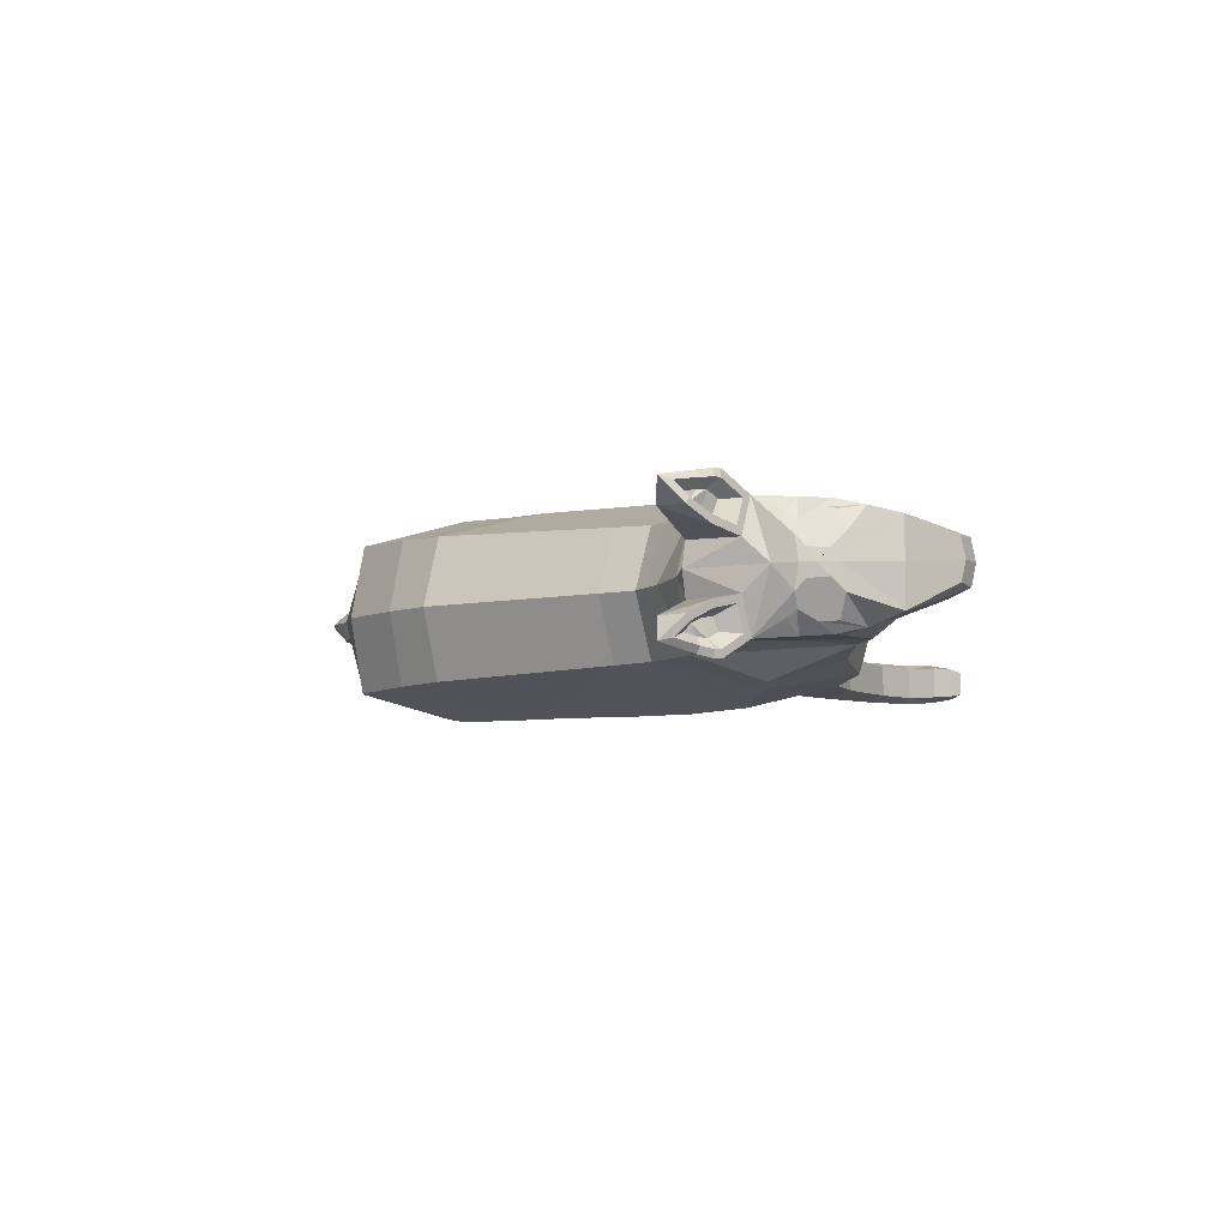
<metadata>
{"format":"obj","ext":"obj","renderer":"f3d","projection":"perspective","resolution":1024,"background":"white","views":[{"elev":-6.1,"azim":-147.5,"up":"+Z"}]}
</metadata>
<code>
o Plane
v 1.551 2.618 0.7121
v 3.09 3.45 0.7121
v 2.704 2.502 0.7121
v 1.876 1.924 0.7121
v -0.7586 2.329 0.7121
v 0.3856 2.6 0.7121
v -0.6198 4.702 0.6335
v 1.379 4.703 0.7016
v 0.6709 2.636 0.7121
v 1.913 4.572 0.7188
v 1.183 2.98 0.7121
v 2.615 4.294 0.7405
v 1.639 2.398 0.7121
v 2.967 3.819 0.7121
v 1.771 2.091 0.7121
v 2.853 2.862 0.7121
v 2.069 1.714 0.7121
v 2.581 2.134 0.7121
v -1.666 2.287 0.7121
v -1.022 4.709 0.6199
v -2.251 2.997 0.668
v -1.197 4.768 0.6144
v -2.499 3.75 0.5964
v -1.578 4.958 0.6029
v -2.953 4.445 0.5376
v -1.998 5.339 0.478
v -0.9781 1.643 0.7063
v -1.519 1.709 0.7121
v -1.044 0.7877 0.6947
v -1.468 0.8755 0.7121
v -1.278 0.2831 0.6711
v -1.549 0.422 0.7121
v -1.373 0.04171 0.7121
v -1.856 0.01977 0.7121
v -1.812 0.3781 0.7121
v -1.978 0.0929 0.6711
v -1.706 0.216 0.3705
v -1.225 1.673 0.3557
v -1.519 1.83 0.4121
v -0.9781 1.643 0.424
v -1.468 0.8755 0.4121
v -1.044 0.7877 0.4595
v -1.549 0.422 0.4121
v -1.278 0.2831 0.4479
v -1.856 0.01977 0.4121
v -1.373 0.04171 0.4121
v -1.989 0.0929 0.4485
v -1.812 0.3781 0.4121
v 2.254 1.521 0.7121
v 2.678 1.651 0.7121
v 2.333 1.222 0.6737
v 2.792 1.432 0.7121
v 2.385 1.055 0.6677
v 2.932 1.23 0.7121
v 2.376 0.9325 0.6737
v 2.897 1.046 0.7121
v 2.069 0.4147 0.6737
v 2.362 0.2732 0.7121
v 1.85 0.3533 0.7121
v 2.283 0.04502 0.7121
v 1.648 0.1865 0.6797
v 1.765 0.01869 0.6939
v 1.551 2.618 0.4121
v 1.771 2.091 0.4121
v 2.853 2.862 0.4121
v 2.581 2.134 0.4121
v 2.704 2.502 0.4121
v 1.876 1.924 0.4121
v 2.069 1.714 0.4121
v -2.533 6.424 0.6837
v 3.09 3.45 0.4121
v 1.639 2.398 0.4121
v 2.254 1.521 0.4121
v 2.333 1.222 0.4638
v 2.792 1.432 0.4121
v 2.678 1.651 0.4121
v 2.385 1.055 0.4714
v 2.932 1.23 0.4121
v 2.376 0.9325 0.4638
v 2.897 1.046 0.4121
v 2.069 0.4147 0.4638
v 2.362 0.2732 0.4121
v 1.85 0.3533 0.4121
v 2.283 0.04502 0.4121
v 1.648 0.1865 0.4535
v 1.765 0.01869 0.4426
v -2.696 5.995 0.5609
v -3.179 4.61 0.5145
v -3.306 5.582 0.5631
v -3.485 4.76 0.3697
v -3.546 5.438 0.5052
v -4.064 4.973 0.2559
v -3.909 5.492 0.3977
v -4.343 5.179 0.2068
v -4.36 5.41 0.1847
v -2.69 6.088 0.3185
v -2.456 6.701 0.6342
v -0.6892 3.51 1.02
v 0.883 3.645 1.02
v 1.293 3.598 1.02
v 1.853 3.631 1.016
v -1.344 3.547 0.9838
v -1.724 3.931 0.8576
v -2.039 4.402 0.8215
v 1.708 0.1026 0.7611
v 2.325 1.924 0.3683
v 2.562 1.327 0.3683
v 2.29 2.213 0.3499
v 2.466 1.586 0.3683
v 2.659 1.143 0.3683
v 2.634 0.989 0.3873
v 2.215 0.344 0.3797
v 2.067 0.1991 0.3628
v 1.709 0.1026 0.3986
v 2.306 3.267 0.9565
v 2.365 2.924 0.8455
v 2.312 2.477 0.7959
v 2.29 2.213 0.7959
v 2.325 1.924 0.7777
v 2.466 1.586 0.7777
v 2.562 1.327 0.7777
v 2.659 1.143 0.7777
v 2.636 0.989 0.7548
v 2.215 0.344 0.7564
v 2.067 0.1991 0.7863
v -2.274 5.984 0.5986
v -2.149 5.998 0.2511
v -2.599 6.293 0.7032
v -2.545 6.599 0.4995
v -2.623 6.24 0.7024
v -2.621 6.351 0.3764
v -2.351 6.08 0.6654
v -2.257 6.635 0.4455
v -2.149 5.998 0.2511
v 2.644 2.134 0.5621
v 1.765 0.01869 0.5621
v 2.346 0.04502 0.5621
v 2.855 1.432 0.5621
v 2.741 1.651 0.5621
v 1.678 2.091 0.5621
v 1.784 1.924 0.5621
v 1.85 0.3533 0.5621
v 1.648 0.1865 0.5621
v 2.916 2.862 0.5621
v 2.069 0.4147 0.5621
v 2.376 0.9325 0.5621
v 2.333 1.222 0.5621
v 2.161 1.521 0.5621
v 2.96 1.046 0.5621
v 2.425 0.2732 0.5621
v 2.385 1.055 0.5621
v 2.995 1.23 0.5621
v 2.767 2.502 0.5621
v 1.977 1.714 0.5621
v 1.547 2.398 0.5621
v 1.707 0.1026 0.5663
v -1.185 2.252 0.7817
v -1.261 0.832 0.7681
v -1.898 0.2222 0.7021
v -1.229 1.674 0.7817
v -1.705 0.2171 0.7599
v -1.425 0.3586 0.7677
v -1.235 0.8259 0.3539
v -1.408 0.3501 0.3601
v -1.91 0.2319 0.4081
v 2.784 4.066 0.7121
v 3.062 3.691 0.1612
v 2.919 4.067 0.1351
v 3.204 3.424 0.1327
v 3.172 3.857 0.1351
v 3.311 3.043 0.1327
v 3.361 3.636 0.1351
v 3.394 2.406 0.1327
v 3.573 3.079 0.1351
v 3.602 2.011 0.1327
v 3.788 2.64 0.1351
v 3.95 1.767 0.1327
v 4.019 2.146 0.1351
v 4.347 1.608 0.1327
v 4.299 1.831 0.1351
v 4.57 1.56 0.1612
v -0.6751 3.751 0.9416
v -1.39 4.462 0.7032
v -1.178 4.144 0.7969
v -3.52 5.201 0.4455
v -4.136 5.328 0.2978
v -3.966 5.3 0.3451
v -3.121 5.862 0.371
v -3.272 5.318 0.5499
v -3.143 5.95 0.233
v -3.506 5.751 0.2438
v -3.051 5.722 0.5767
v -3.398 5.649 0.4607
v -3.247 5.748 0.4658
v -3.406 5.827 0.1172
v -3.231 5.922 0.1319
v -3.007 5.936 0.3486
v -3.02 5.872 0.4389
v -2.905 5.885 0.4981
v -2.869 5.921 0.4656
v -2.802 5.942 0.3852
v -2.624 6.22 0.7768
v -2.716 5.905 0.5947
v -2.37 6.817 0.6686
v -2.5 6.418 0.7504
v -2.619 6.376 0.3056
v -2.707 6.043 0.2326
v -2.582 6.286 0.7768
v -2.539 6.646 0.4395
v -2.447 6.431 0.4997
v -2.515 6.283 0.6075
v -2.472 6.297 0.4423
v -2.508 6.256 0.6112
v -2.53 6.122 0.5448
v -2.417 6.491 0.5717
v -2.461 6.35 0.6022
v -2.5 6.158 0.4192
v 1.771 0.2883 0.5621
v -0.7586 2.11 0
v 0.3856 2.381 0
v -0.6197 4.962 0
v 1.38 4.932 0
v 0.6709 2.437 0
v 1.914 4.77 0
v 1.183 2.781 0
v 2.616 4.492 0
v 1.551 2.618 -0.7121
v 3.09 3.45 -0.7121
v 2.704 2.502 -0.7121
v 1.876 1.924 -0.7121
v -1.772 2.215 0
v -1.022 4.976 0
v -2.357 2.821 0
v -1.197 5.095 0
v -2.605 3.574 0
v -1.402 5.237 0
v -3.059 4.269 0
v -1.826 5.617 0
v -0.7586 2.329 -0.7121
v 0.3856 2.6 -0.7121
v -0.6198 4.702 -0.6335
v 1.379 4.703 -0.7016
v 0.6709 2.636 -0.7121
v 1.913 4.572 -0.7188
v 1.183 2.98 -0.7121
v 2.615 4.294 -0.7405
v 1.639 2.398 -0.7121
v 2.967 3.819 -0.7121
v 1.771 2.091 -0.7121
v 2.853 2.862 -0.7121
v 2.069 1.714 -0.7121
v 2.581 2.134 -0.7121
v -1.666 2.287 -0.7121
v -1.022 4.709 -0.6199
v -2.251 2.997 -0.668
v -1.197 4.768 -0.6144
v -2.499 3.75 -0.5964
v -1.578 4.958 -0.6029
v -2.953 4.445 -0.5376
v -1.998 5.339 -0.478
v -0.9781 1.643 -0.7063
v -1.519 1.709 -0.7121
v -1.044 0.7877 -0.6947
v -1.468 0.8755 -0.7121
v -1.278 0.2831 -0.6711
v -1.549 0.422 -0.7121
v -1.373 0.04171 -0.7121
v -1.856 0.01977 -0.7121
v -1.812 0.3781 -0.7121
v -1.978 0.0929 -0.6711
v -1.706 0.216 -0.3705
v -1.225 1.673 -0.3557
v -1.519 1.83 -0.4121
v -0.9781 1.643 -0.424
v -1.468 0.8755 -0.4121
v -1.044 0.7877 -0.4595
v -1.549 0.422 -0.4121
v -1.278 0.2831 -0.4479
v -1.856 0.01977 -0.4121
v -1.373 0.04171 -0.4121
v -1.989 0.0929 -0.4485
v -1.812 0.3781 -0.4121
v 2.254 1.521 -0.7121
v 2.678 1.651 -0.7121
v 2.333 1.222 -0.6737
v 2.792 1.432 -0.7121
v 2.385 1.055 -0.6677
v 2.932 1.23 -0.7121
v 2.376 0.9325 -0.6737
v 2.897 1.046 -0.7121
v 2.069 0.4147 -0.6737
v 2.362 0.2732 -0.7121
v 1.85 0.3533 -0.7121
v 2.283 0.04502 -0.7121
v 1.648 0.1865 -0.6797
v 1.765 0.01869 -0.6939
v 1.551 2.618 -0.4121
v 1.771 2.091 -0.4121
v 2.853 2.862 -0.4121
v 2.581 2.134 -0.4121
v 2.704 2.502 -0.4121
v 1.876 1.924 -0.4121
v 2.069 1.714 -0.4121
v -2.533 6.424 -0.6837
v 3.09 3.45 -0.4121
v 1.639 2.398 -0.4121
v 2.254 1.521 -0.4121
v 2.333 1.222 -0.4638
v 2.792 1.432 -0.4121
v 2.678 1.651 -0.4121
v 2.385 1.055 -0.4714
v 2.932 1.23 -0.4121
v 2.376 0.9325 -0.4638
v 2.897 1.046 -0.4121
v 2.069 0.4147 -0.4638
v 2.362 0.2732 -0.4121
v 1.85 0.3533 -0.4121
v 2.283 0.04502 -0.4121
v 1.648 0.1865 -0.4535
v 1.765 0.01869 -0.4426
v 1.551 2.489 0
v -2.696 5.995 -0.5609
v 1.583 2.406 0
v -3.179 4.61 -0.5145
v -3.306 5.582 -0.5631
v -3.485 4.76 -0.3697
v -3.546 5.438 -0.5052
v -4.064 4.973 -0.2559
v -3.909 5.492 -0.3977
v -4.343 5.179 -0.2068
v -4.36 5.41 -0.1847
v -2.152 6.063 0
v -3.059 4.269 0
v -3.226 4.488 0
v -2.96 6.009 0
v -2.69 6.088 -0.3185
v -2.456 6.701 -0.6342
v -3.488 4.638 0
v -3.482 5.784 0
v -4.071 4.866 0
v -3.922 5.53 0
v -4.369 5.138 0
v -4.386 5.375 0
v -0.6892 3.51 -1.02
v 0.883 3.645 -1.02
v 1.293 3.598 -1.02
v 1.853 3.631 -1.016
v -1.344 3.547 -0.9838
v -1.724 3.931 -0.8576
v -2.039 4.402 -0.8215
v 1.708 0.1026 -0.7611
v 2.893 2.765 0
v 2.325 1.924 -0.3683
v 2.562 1.327 -0.3683
v 2.29 2.213 -0.3499
v 2.466 1.586 -0.3683
v 2.659 1.143 -0.3683
v 2.634 0.989 -0.3873
v 2.215 0.344 -0.3797
v 2.067 0.1991 -0.3628
v 1.709 0.1026 -0.3986
v 2.306 3.267 -0.9565
v 2.365 2.924 -0.8455
v 2.312 2.477 -0.7959
v 2.29 2.213 -0.7959
v 2.325 1.924 -0.7777
v 2.466 1.586 -0.7777
v 2.562 1.327 -0.7777
v 2.659 1.143 -0.7777
v 2.636 0.989 -0.7548
v 2.215 0.344 -0.7564
v 2.067 0.1991 -0.7863
v -2.274 5.984 -0.5986
v -2.149 5.998 -0.2511
v -2.599 6.293 -0.7032
v -2.545 6.599 -0.4995
v -2.623 6.24 -0.7024
v -2.621 6.351 -0.3764
v -2.351 6.08 -0.6654
v -2.257 6.635 -0.4455
v -2.149 5.998 -0.2511
v 2.644 2.134 -0.5621
v 1.765 0.01869 -0.5621
v 2.346 0.04502 -0.5621
v 2.855 1.432 -0.5621
v 2.741 1.651 -0.5621
v 1.678 2.091 -0.5621
v 1.784 1.924 -0.5621
v 1.85 0.3533 -0.5621
v 1.648 0.1865 -0.5621
v 2.916 2.862 -0.5621
v 2.069 0.4147 -0.5621
v 2.376 0.9325 -0.5621
v 2.333 1.222 -0.5621
v 2.161 1.521 -0.5621
v 2.96 1.046 -0.5621
v 2.425 0.2732 -0.5621
v 2.385 1.055 -0.5621
v 2.995 1.23 -0.5621
v 2.767 2.502 -0.5621
v 1.977 1.714 -0.5621
v 1.547 2.398 -0.5621
v 1.707 0.1026 -0.5663
v 3.038 3.203 0
v -1.185 2.252 -0.7817
v -1.261 0.832 -0.7681
v -1.898 0.2222 -0.7021
v -1.229 1.674 -0.7817
v -1.705 0.2171 -0.7599
v -1.425 0.3586 -0.7677
v -1.235 0.8259 -0.3539
v -1.408 0.3501 -0.3601
v -1.91 0.2319 -0.4081
v 2.784 4.066 -0.7121
v 2.919 4.191 0
v 3.176 3.307 0
v 3.172 4.072 0
v 3.282 2.926 0
v 3.361 3.851 0
v 3.366 2.289 0
v 3.573 3.294 0
v 3.574 1.895 0
v 3.788 2.854 0
v 3.921 1.65 0
v 4.019 2.36 0
v 4.319 1.491 0
v 4.299 2.045 0
v 4.783 1.414 0
v 4.642 1.771 0
v 3.062 3.691 -0.1612
v 2.919 4.067 -0.1351
v 3.204 3.424 -0.1327
v 3.172 3.857 -0.1351
v 3.311 3.043 -0.1327
v 3.361 3.636 -0.1351
v 3.394 2.406 -0.1327
v 3.573 3.079 -0.1351
v 3.602 2.011 -0.1327
v 3.788 2.64 -0.1351
v 3.95 1.767 -0.1327
v 4.019 2.146 -0.1351
v 4.347 1.608 -0.1327
v 4.299 1.831 -0.1351
v 4.57 1.56 -0.1612
v 3.062 3.691 0
v -0.6751 3.751 -0.9416
v -1.39 4.462 -0.7032
v -1.178 4.144 -0.7969
v -3.52 5.201 -0.4455
v -4.136 5.328 -0.2978
v -3.966 5.3 -0.3451
v -3.121 5.862 -0.371
v -3.187 5.961 0
v -3.272 5.318 -0.5499
v -3.143 5.95 -0.233
v -3.315 5.897 0
v -3.506 5.751 -0.2438
v -3.051 5.722 -0.5767
v -3.398 5.649 -0.4607
v -3.247 5.748 -0.4658
v -3.406 5.827 -0.1172
v -3.231 5.922 -0.1319
v -3.007 5.936 -0.3486
v -3.02 5.872 -0.4389
v -2.905 5.885 -0.4981
v -2.869 5.921 -0.4656
v -2.802 5.942 -0.3852
v -2.534 6.037 0
v -2.624 6.22 -0.7768
v -2.716 5.905 -0.5947
v -2.37 6.817 -0.6686
v -2.5 6.418 -0.7504
v -2.619 6.376 -0.3056
v -2.707 6.043 -0.2326
v -2.582 6.286 -0.7768
v -2.539 6.646 -0.4395
v -2.447 6.431 -0.4997
v -2.515 6.283 -0.6075
v -2.472 6.297 -0.4423
v -2.508 6.256 -0.6112
v -2.53 6.122 -0.5448
v -2.417 6.491 -0.5717
v -2.461 6.35 -0.6022
v -2.5 6.158 -0.4192
v 1.771 0.2883 -0.5621
f 221 232 20 7
f 224 222 8 10
f 236 238 24
f 232 234 22 20
f 222 221 7 8
f 234 236 24 22
f 8 99 10
f 7 99 8
f 182 99 7
f 183 184 20 22
f 24 183 22
f 184 182 7 20
f 221 241 254 232
f 224 244 242 222
f 236 258 238
f 232 254 256 234
f 222 242 241 221
f 234 256 258 236
f 242 244 345
f 241 242 345
f 446 241 345
f 447 256 254 448
f 258 256 447
f 448 254 241 446
f 88 189 185
f 324 449 454
f 98 99 182
f 99 6 9 100
f 100 9 11 101
f 13 1 155
f 147 74 77 151
f 150 82 80 149
f 98 182 184 102
f 102 184 183 103
f 103 183 24 104
f 26 25 24
f 148 73 74 147
f 235 233 21 23
f 146 79 81 145
f 16 144 2
f 237 235 23 25
f 139 76 66 135
f 226 224 10 12
f 233 231 19 21
f 138 75 76 139
f 25 26 88
f 231 39 19
f 30 28 39 41
f 27 40 5
f 39 38 163 41
f 41 163 164 43
f 43 164 37
f 43 37 165 48
f 29 31 44 42
f 35 32 43 48
f 27 29 42 40
f 19 39 28
f 32 30 41 43
f 19 28 160 157
f 27 160 158 29
f 29 158 162 31
f 35 159 161 32
f 140 64 68 141
f 142 83 218
f 106 109 73 69
f 110 111 79 77
f 108 106 69 68
f 111 112 81 79
f 107 110 77 74
f 109 107 74 73
f 152 78 75 138
f 135 66 67 153
f 154 69 73 148
f 145 81 83 142
f 155 72 64 140
f 141 68 69 154
f 151 77 79 146
f 153 67 65 144
f 149 80 78 152
f 115 14 166 12 101
f 116 115 1 13
f 117 116 13 15
f 118 117 15 4
f 119 118 4 17
f 119 120 50 18
f 120 121 52 50
f 121 122 54 52
f 122 123 56 54
f 123 124 58 56
f 203 207 201
f 14 167 168
f 203 192 189 88
f 126 203 88
f 88 334 333 25
f 57 59 124
f 55 57 124 123
f 53 55 123 122
f 51 53 122 121
f 49 51 121 120
f 17 49 120 119
f 18 3 118 119
f 3 16 117 118
f 16 2 116 117
f 2 14 115 116
f 1 115 101 11
f 76 75 107 109
f 75 78 110 107
f 80 82 112 111
f 67 66 106 108
f 78 80 111 110
f 66 76 109 106
f 21 103 104 23
f 19 102 103 21
f 5 98 102 19 157
f 10 100 101 12
f 5 6 99 98
f 238 332 26
f 126 88 26
f 207 332 468
f 26 332 134
f 332 207 134
f 134 126 26
f 56 149 152 54
f 3 153 144 16
f 53 151 146 55
f 4 141 154 17
f 13 155 140 15
f 57 145 142 59
f 17 154 148 49
f 18 135 153 3
f 54 152 138 52
f 15 140 141 4
f 52 138 139 50
f 50 139 135 18
f 71 144 65
f 55 146 145 57
f 49 148 147 51
f 58 150 149 56
f 51 147 151 53
f 155 11 63
f 71 65 404
f 167 71 404
f 72 155 63
f 1 11 155
f 162 158 30 32
f 161 162 32
f 157 160 27 5
f 158 160 28 30
f 163 38 40 42
f 164 163 42 44
f 415 166 168
f 167 404 445
f 2 71 167
f 2 167 14
f 166 415 226 12
f 144 71 2
f 24 25 104
f 23 104 25
f 10 99 100
f 24 238 26
f 166 14 168
f 199 192 203
f 201 200 203
f 200 199 203
f 165 159 35 48
f 218 59 142
f 83 81 112
f 344 446 345
f 345 346 243 240
f 346 347 245 243
f 247 402 227
f 394 398 311 308
f 397 396 314 316
f 344 348 448 446
f 348 349 447 448
f 349 350 258 447
f 260 258 259
f 395 394 308 307
f 235 257 255 233
f 393 392 315 313
f 250 228 391
f 237 259 257 235
f 386 382 300 310
f 226 246 244 224
f 233 255 253 231
f 385 386 310 309
f 259 324 260
f 231 253 273
f 264 275 273 262
f 261 239 274
f 273 275 411 272
f 275 277 412 411
f 277 271 412
f 277 282 413 271
f 263 276 278 265
f 269 282 277 266
f 261 274 276 263
f 253 262 273
f 266 277 275 264
f 253 405 408 262
f 261 263 406 408
f 263 265 410 406
f 269 266 409 407
f 387 388 302 298
f 389 485 317
f 353 303 307 356
f 357 311 313 358
f 355 302 303 353
f 358 313 315 359
f 354 308 311 357
f 356 307 308 354
f 399 385 309 312
f 382 400 301 300
f 401 395 307 303
f 392 389 317 315
f 402 387 298 306
f 388 401 303 302
f 398 393 313 311
f 400 391 299 301
f 396 399 312 314
f 362 347 246 414 248
f 363 247 227 362
f 364 249 247 363
f 365 230 249 364
f 366 251 230 365
f 366 252 284 367
f 367 284 286 368
f 368 286 288 369
f 369 288 290 370
f 370 290 292 371
f 470 467 474
f 248 431 430
f 470 324 454 458
f 373 324 470
f 324 259 333 334
f 291 371 293
f 289 370 371 291
f 287 369 370 289
f 285 368 369 287
f 283 367 368 285
f 251 366 367 283
f 252 366 365 229
f 229 365 364 250
f 250 364 363 228
f 228 363 362 248
f 227 245 347 362
f 310 356 354 309
f 309 354 357 312
f 314 358 359 316
f 301 355 353 300
f 312 357 358 314
f 300 353 356 310
f 255 257 350 349
f 253 255 349 348
f 239 405 253 348 344
f 244 246 347 346
f 239 344 345 240
f 238 260 332
f 373 260 324
f 474 468 332
f 260 381 332
f 332 381 474
f 381 260 373
f 290 288 399 396
f 229 250 391 400
f 287 289 393 398
f 230 251 401 388
f 247 249 387 402
f 291 293 389 392
f 251 283 395 401
f 252 229 400 382
f 288 286 385 399
f 249 230 388 387
f 286 284 386 385
f 284 252 382 386
f 305 299 391
f 289 291 392 393
f 283 285 394 395
f 292 290 396 397
f 285 287 398 394
f 402 297 245
f 305 404 299
f 430 404 305
f 306 297 402
f 227 402 245
f 410 266 264 406
f 409 266 410
f 405 239 261 408
f 406 264 262 408
f 411 276 274 272
f 412 278 276 411
f 415 431 414
f 430 445 404
f 228 430 305
f 228 248 430
f 414 246 226 415
f 391 228 305
f 258 350 259
f 257 259 350
f 244 346 345
f 258 260 238
f 414 431 248
f 465 470 458
f 467 470 466
f 466 470 465
f 413 282 269 407
f 485 389 293
f 317 359 315
f 136 86 84 137
f 33 34 45 46
f 34 36 47 45
f 156 114 86 136
f 62 60 125 105
f 143 85 114 156
f 84 86 114 113
f 61 143 156 105
f 105 156 136 62
f 62 136 137 60
f 383 384 318 320
f 267 280 279 268
f 268 279 281 270
f 403 383 320 361
f 296 351 372 294
f 390 403 361 319
f 318 360 361 320
f 295 351 403 390
f 351 296 383 403
f 296 294 384 383
f 220 223 9 6
f 5 40 219
f 223 225 11 9
f 219 220 6 5
f 219 40 38 39 231
f 352 108 68
f 11 225 321 63
f 65 67 108 352
f 64 72 323
f 321 323 72
f 321 72 63
f 68 64 323
f 352 68 323
f 65 352 404
f 220 240 243 223
f 239 219 274
f 223 243 245 225
f 219 239 240 220
f 219 231 273 272 274
f 352 302 355
f 245 297 321 225
f 299 352 355 301
f 298 323 306
f 321 306 323
f 321 297 306
f 302 323 298
f 352 323 302
f 299 404 352
f 94 92 187 186
f 90 185 187 92
f 95 186 93
f 186 187 93
f 187 185 93
f 186 95 94
f 185 90 88
f 330 450 451 328
f 326 328 451 449
f 331 329 450
f 450 329 451
f 451 329 449
f 450 330 331
f 449 324 326
f 95 343 342 94
f 94 342 340 92
f 92 340 338 90
f 90 338 334 88
f 93 341 343 95
f 331 330 342 343
f 330 328 340 342
f 328 326 338 340
f 326 324 334 338
f 329 331 343 341
f 93 185 91
f 89 194 91
f 93 91 191
f 185 189 89 91
f 329 327 449
f 325 327 460
f 329 457 327
f 449 327 325 454
f 339 93 191
f 190 188 198 197
f 335 453 190
f 456 196 190 453
f 191 195 456 339
f 192 188 194 89
f 195 196 456
f 93 339 341
f 192 198 188
f 190 197 335
f 194 193 91
f 193 191 91
f 189 192 89
f 198 192 199
f 335 197 200 201
f 197 198 199 200
f 201 207 335
f 468 335 207
f 339 457 329
f 455 463 464 452
f 335 455 453
f 456 453 455 462
f 457 339 456 461
f 458 325 460 452
f 461 456 462
f 329 341 339
f 458 452 464
f 455 335 463
f 460 327 459
f 459 327 457
f 454 325 458
f 464 465 458
f 335 467 466 463
f 463 466 465 464
f 467 335 474
f 468 474 335
f 194 188 190 196 195 191 193
f 460 459 457 461 462 455 452
f 423 421 174 176
f 428 429 181
f 427 425 178 180
f 417 415 168 170
f 168 167 169 170
f 170 169 171 172
f 172 171 173 174
f 174 173 175 176
f 176 175 177 178
f 178 177 179 180
f 180 181 429 427
f 419 417 170 172
f 180 179 181
f 425 423 176 178
f 421 419 172 174
f 423 439 437 421
f 428 444 429
f 427 443 441 425
f 417 433 431 415
f 431 433 432 430
f 433 435 434 432
f 435 437 436 434
f 437 439 438 436
f 439 441 440 438
f 441 443 442 440
f 443 427 429 444
f 419 435 433 417
f 443 444 442
f 425 441 439 423
f 421 437 435 419
f 416 169 167 445
f 426 428 181 179
f 416 418 171 169
f 420 422 175 173
f 422 424 177 175
f 418 420 173 171
f 424 426 179 177
f 416 445 430 432
f 426 442 444 428
f 416 432 434 418
f 420 436 438 422
f 422 438 440 424
f 418 434 436 420
f 424 440 442 426
f 132 133 204 205
f 207 206 133 127
f 126 127 133 132
f 205 208 202 132
f 206 209 133
f 203 126 132 202
f 209 204 133
f 130 87 203 202
f 97 70 205 204
f 87 96 207 203
f 96 131 206 207
f 208 205 70 128
f 129 97 204 209
f 202 208 128 130
f 131 129 209 206
f 379 472 471 380
f 474 374 380 473
f 373 379 380 374
f 472 379 469 475
f 473 380 476
f 470 469 379 373
f 476 380 471
f 377 469 470 322
f 337 471 472 304
f 322 470 474 336
f 336 474 473 378
f 475 375 304 472
f 376 476 471 337
f 469 377 375 475
f 378 473 476 376
f 129 131 212 210
f 87 130 213 214
f 96 87 214 217
f 97 129 210 215
f 131 96 217 212
f 70 97 215 216
f 130 128 211 213
f 128 70 216 211
f 376 477 479 378
f 322 481 480 377
f 336 484 481 322
f 337 482 477 376
f 378 479 484 336
f 304 483 482 337
f 377 480 478 375
f 375 478 483 304
f 213 212 217 214
f 211 210 212 213
f 216 215 210
f 210 211 216
f 480 481 484 479
f 478 480 479 477
f 483 477 482
f 477 483 478
f 36 159 165 47
f 31 33 46 44
f 34 33 31 162 161
f 112 113 83
f 113 114 83
f 137 84 82 150
f 124 125 60 58
f 85 83 114
f 82 84 113 112
f 60 137 150 58
f 59 218 143 61
f 161 159 36 34
f 165 37 45 47
f 37 164 44 46 45
f 61 105 59
f 125 59 105
f 218 83 85 143
f 124 59 125
f 270 281 413 407
f 265 278 280 267
f 268 409 410 265 267
f 359 317 360
f 360 317 361
f 384 397 316 318
f 371 292 294 372
f 319 361 317
f 316 359 360 318
f 294 292 397 384
f 293 295 390 485
f 409 268 270 407
f 413 281 279 271
f 271 279 280 278 412
f 295 293 351
f 372 351 293
f 485 390 319 317
f 371 372 293

</code>
